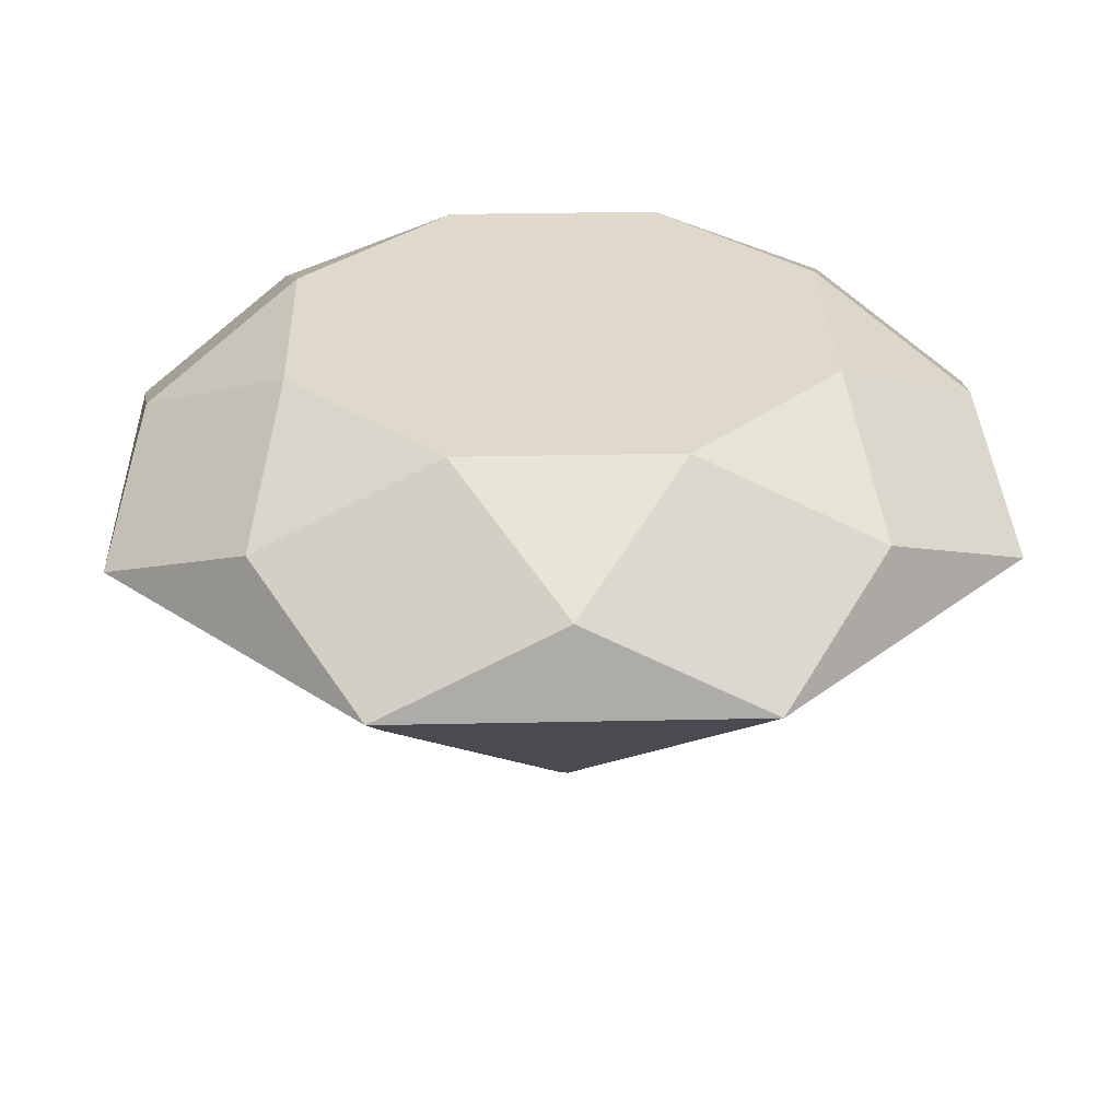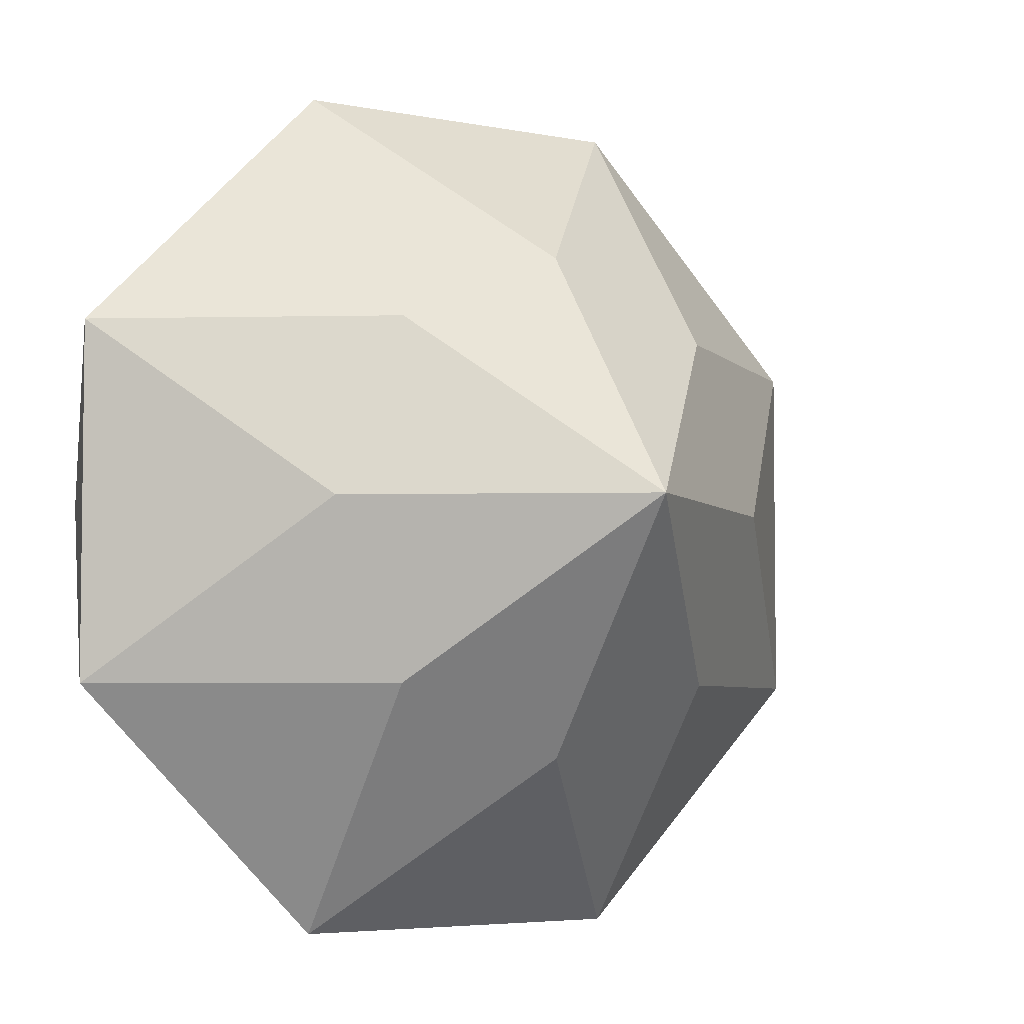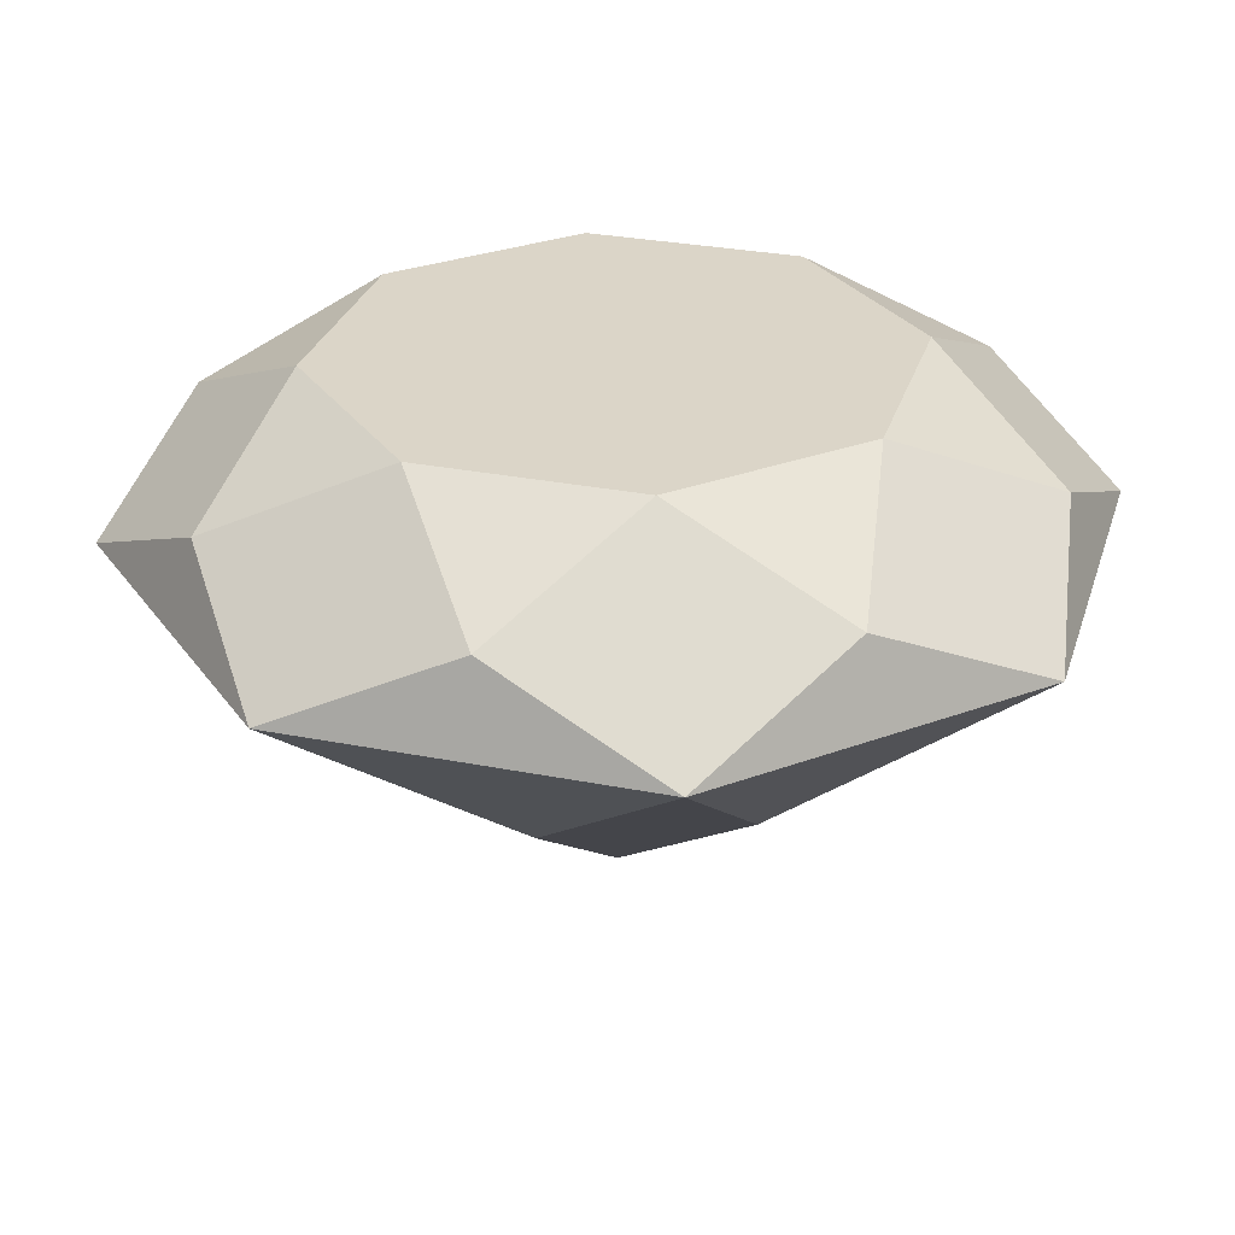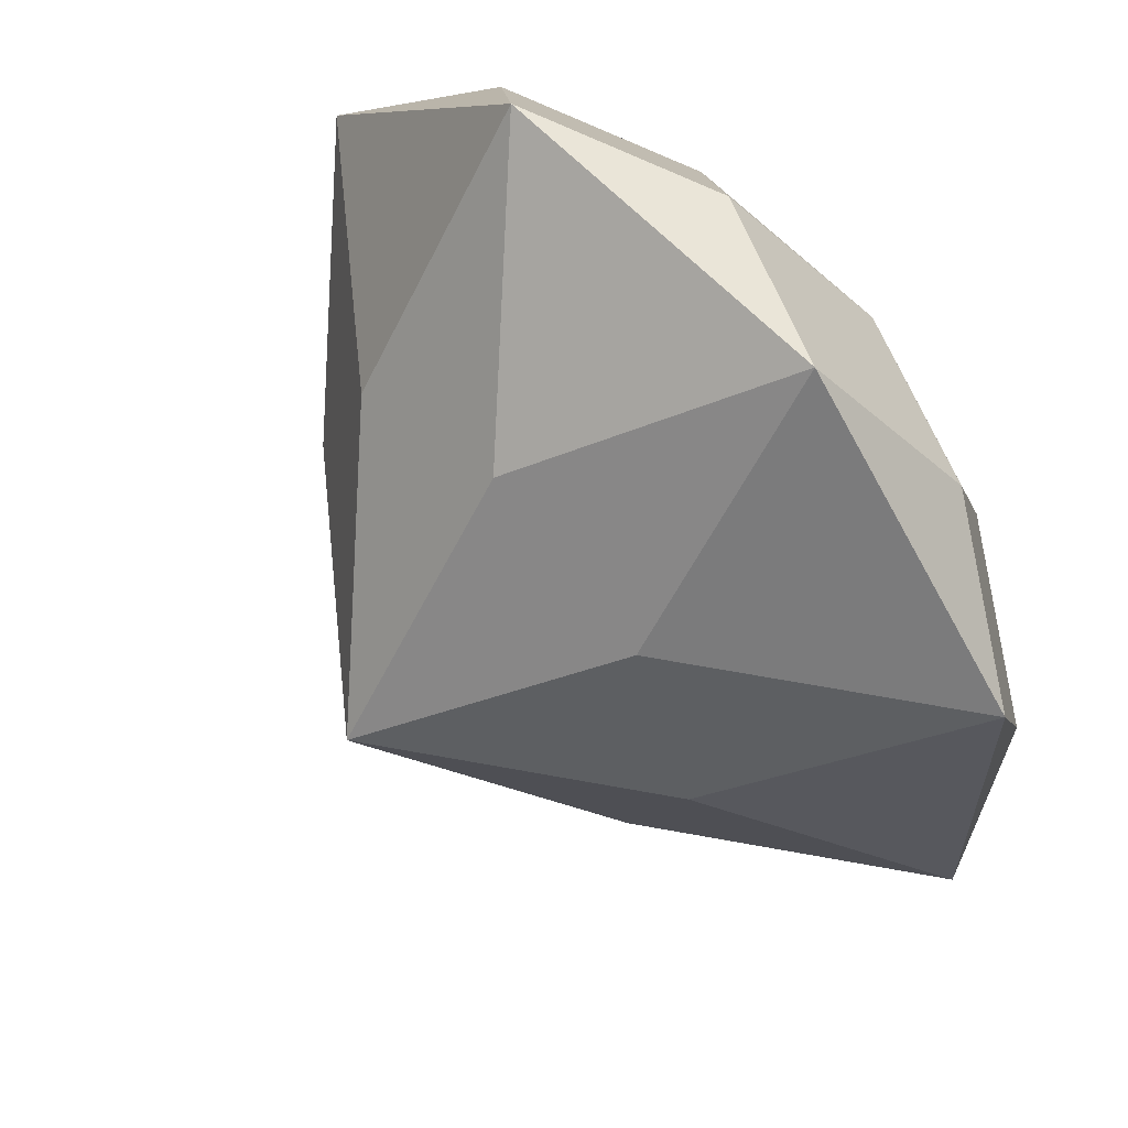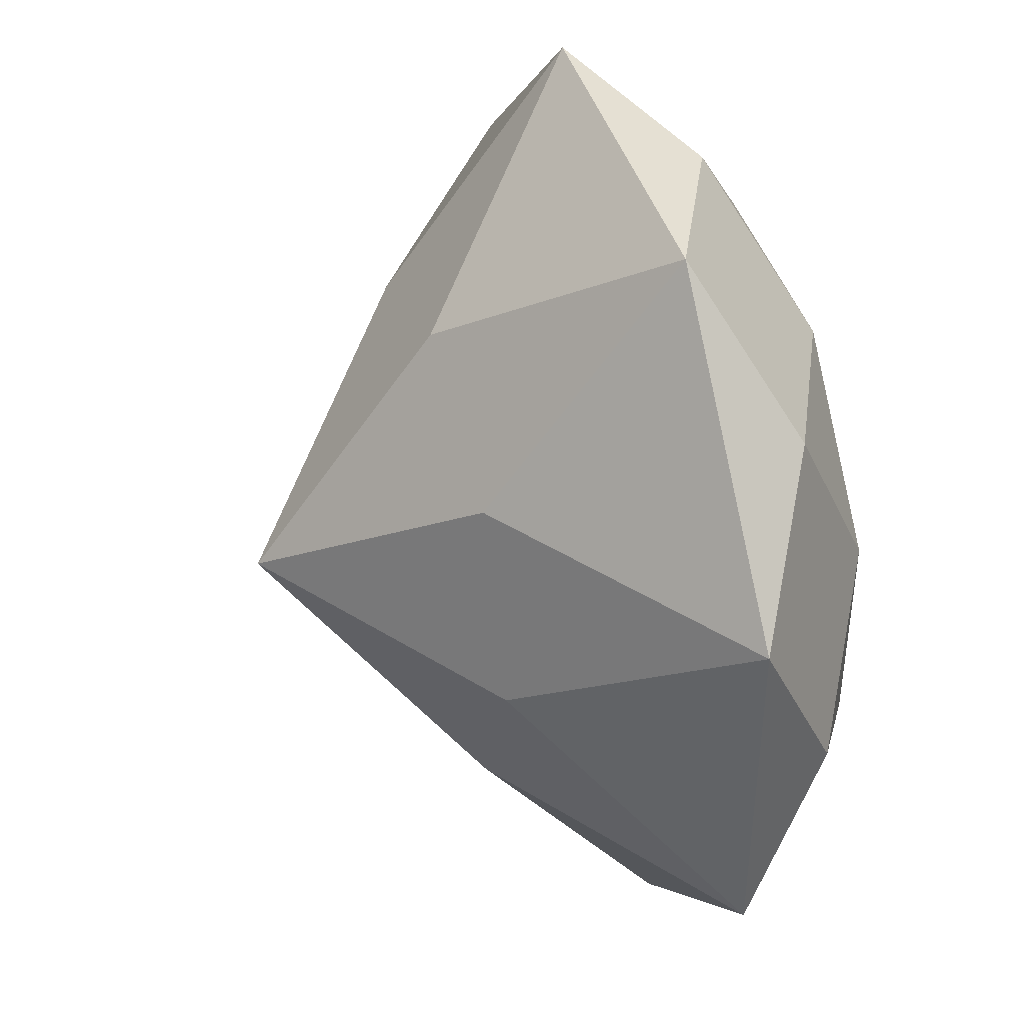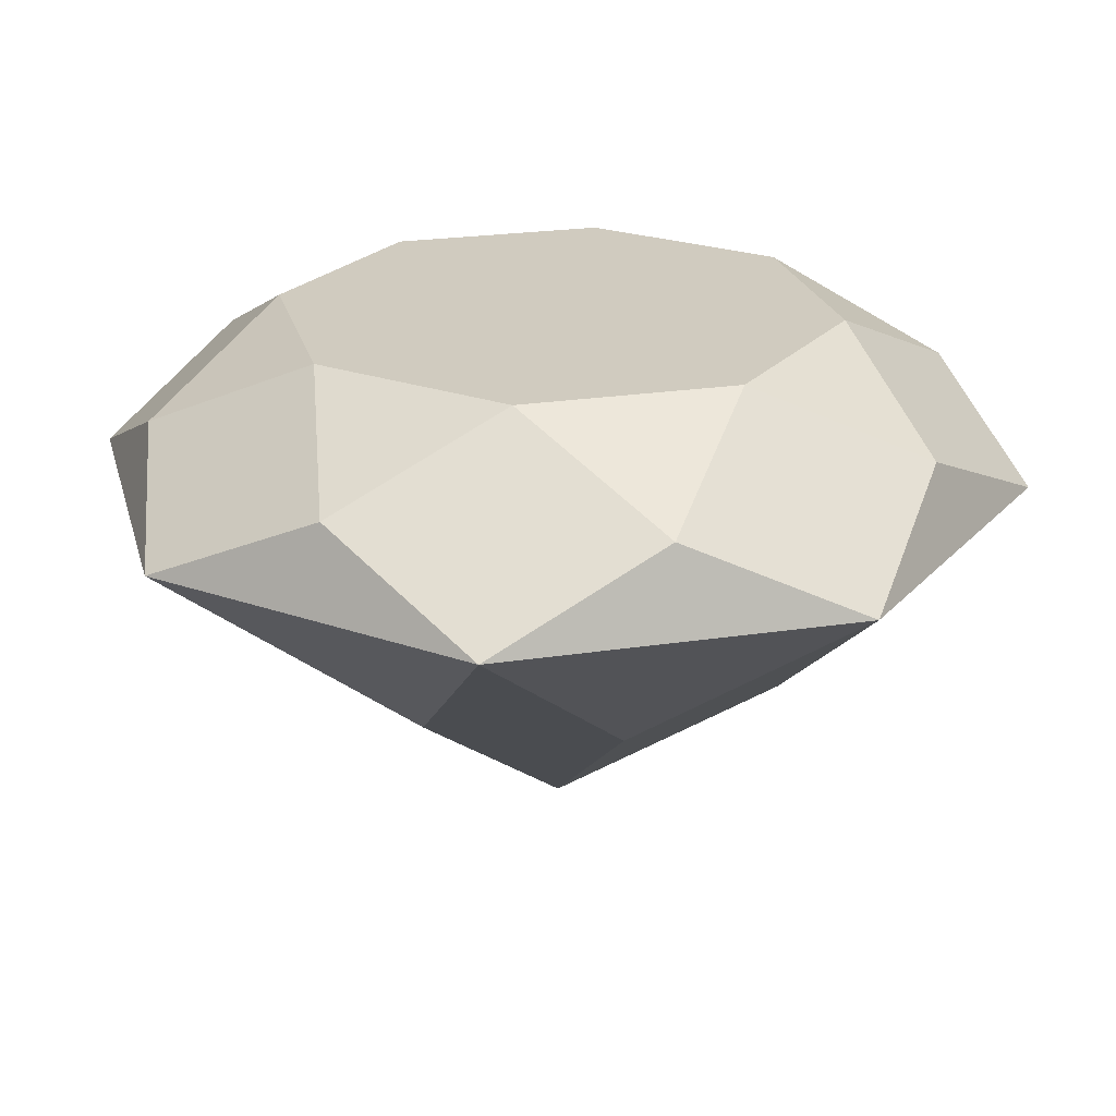
<metadata>
{"format":"obj","ext":"obj","renderer":"f3d","projection":"perspective","resolution":1024,"background":"white","views":[{"elev":31.8,"azim":43.3,"up":"+Y"},{"elev":-4.7,"azim":-32.8,"up":"+Z"},{"elev":29.5,"azim":-118.8,"up":"+Y"},{"elev":61.2,"azim":47.2,"up":"+Z"},{"elev":42.7,"azim":73.3,"up":"+Z"},{"elev":23.7,"azim":-14.3,"up":"+Y"}]}
</metadata>
<code>
v 0.207 -0.2252 -0.207
v 0 -0.4416 -0
v 0 -0.2252 -0.2928
v 0.207 -0.008751 -0.4998
v 0.4998 -0.008751 -0.207
v 0.3313 0.08592 -0.3313
v 0.1242 0.1806 -0.2999
v 0.2999 0.1806 -0.1242
v 0.2928 -0.2252 -0
v 0.4998 -0.008751 0.207
v 0.4685 0.08592 0
v 0.2999 0.1806 0.1242
v 0.207 -0.2252 0.207
v 0.207 -0.008751 0.4998
v 0.3313 0.08592 0.3313
v 0.1242 0.1806 0.2999
v 0 -0.2252 0.2928
v -0.207 -0.008751 0.4998
v 0 0.08592 0.4685
v -0.1242 0.1806 0.2999
v -0.207 -0.2252 0.207
v -0.4998 -0.008751 0.207
v -0.3313 0.08592 0.3313
v -0.2999 0.1806 0.1242
v -0.2928 -0.2252 -0
v -0.4998 -0.008751 -0.207
v -0.4685 0.08592 0
v -0.2999 0.1806 -0.1242
v -0.207 -0.2252 -0.207
v -0.207 -0.008751 -0.4998
v -0.3313 0.08592 -0.3313
v -0.1242 0.1806 -0.2999
v 0 0.08592 -0.4685
v 0 0.1806 0
f 1 2 3
f 1 4 5
f 5 4 6
f 6 4 7
f 6 7 8
f 2 1 9
f 9 5 10
f 10 5 11
f 11 5 8
f 11 8 12
f 13 2 9
f 13 10 14
f 14 10 15
f 15 10 12
f 15 12 16
f 17 2 13
f 17 14 18
f 18 14 19
f 19 14 16
f 19 16 20
f 21 2 18
f 21 18 22
f 22 18 23
f 23 18 19
f 23 20 24
f 25 2 22
f 25 22 26
f 26 22 27
f 27 22 23
f 27 24 28
f 29 2 26
f 29 26 30
f 30 26 31
f 31 26 27
f 31 28 32
f 3 2 30
f 3 30 4
f 4 30 33
f 33 30 31
f 33 32 7
f 7 32 34
f 34 8 7
f 34 12 8
f 34 16 12
f 34 20 16
f 34 24 20
f 34 28 24
f 34 32 28
f 4 1 3
f 4 33 7
f 9 1 5
f 5 6 8
f 10 13 9
f 10 11 12
f 14 17 13
f 14 15 16
f 2 17 18
f 20 23 19
f 2 21 22
f 24 27 23
f 2 25 26
f 28 31 27
f 2 29 30
f 32 33 31

</code>
